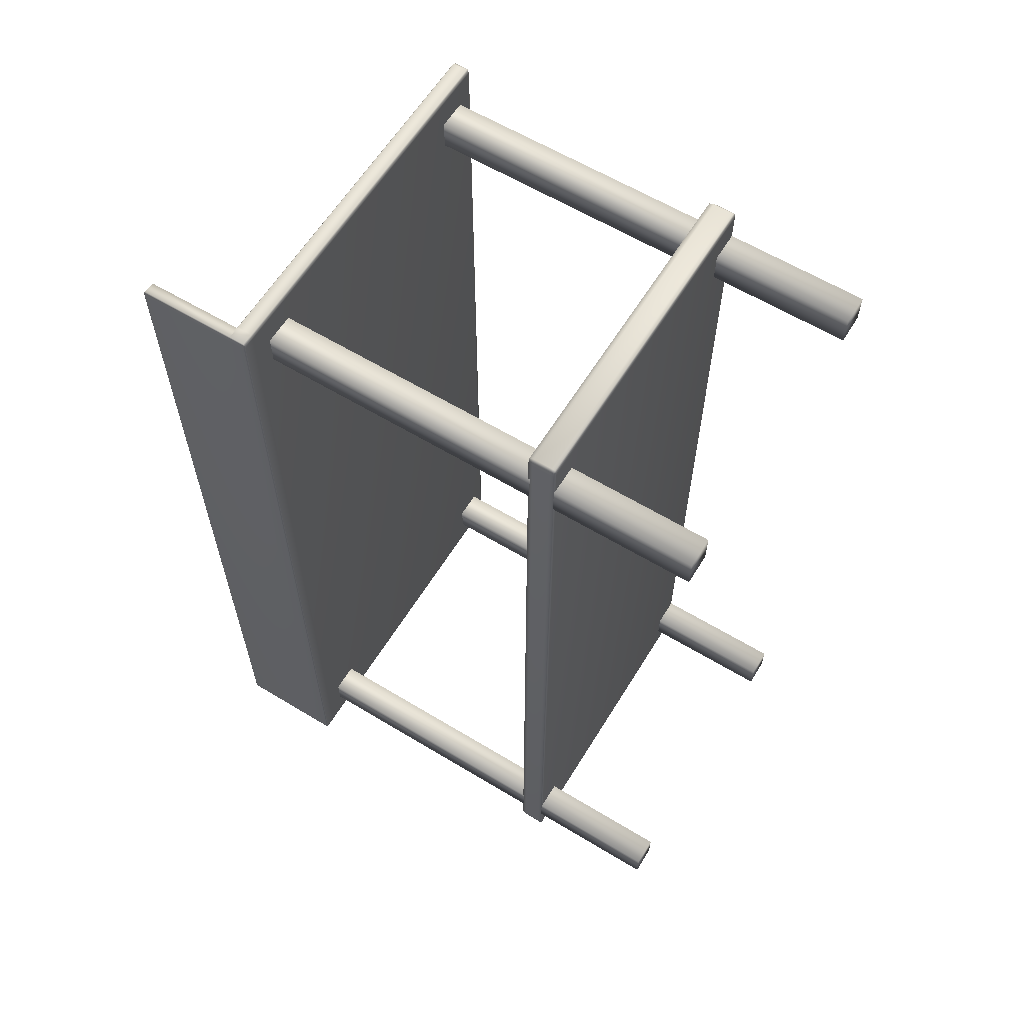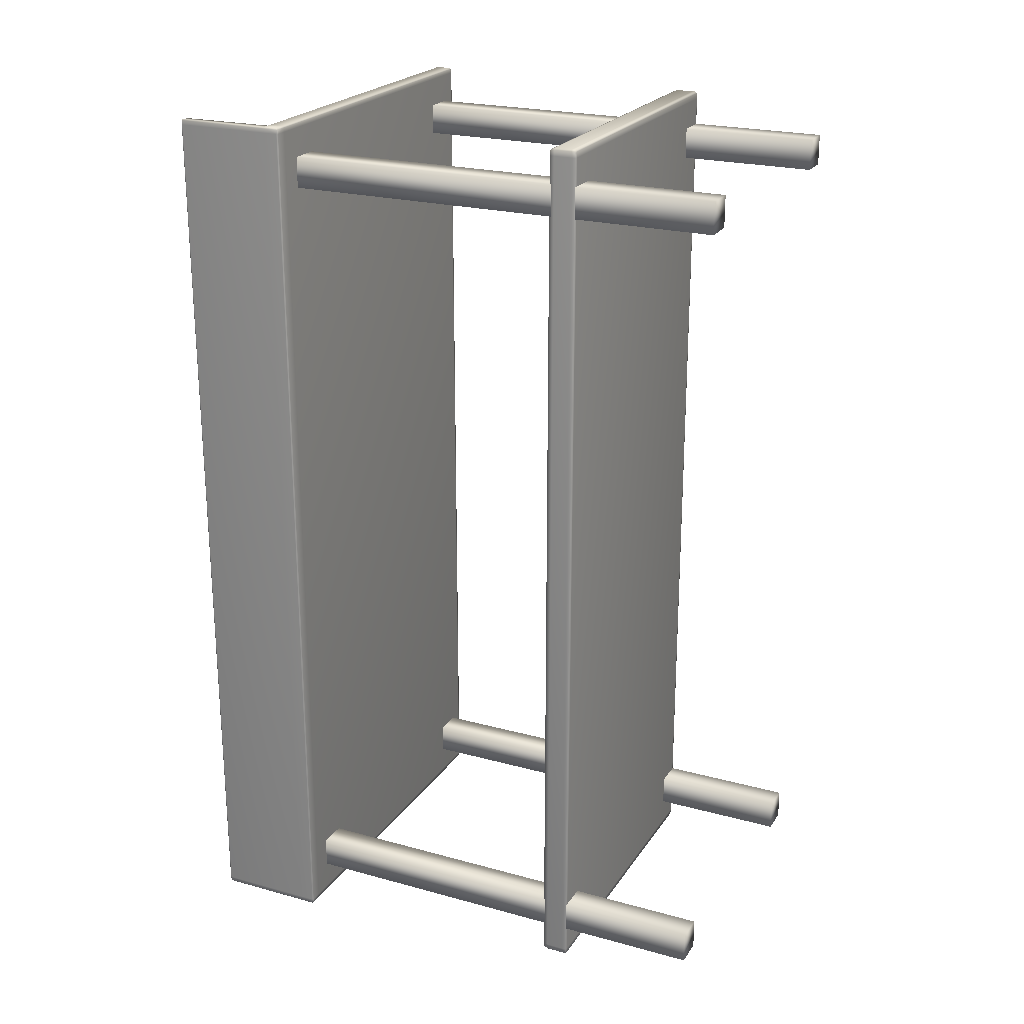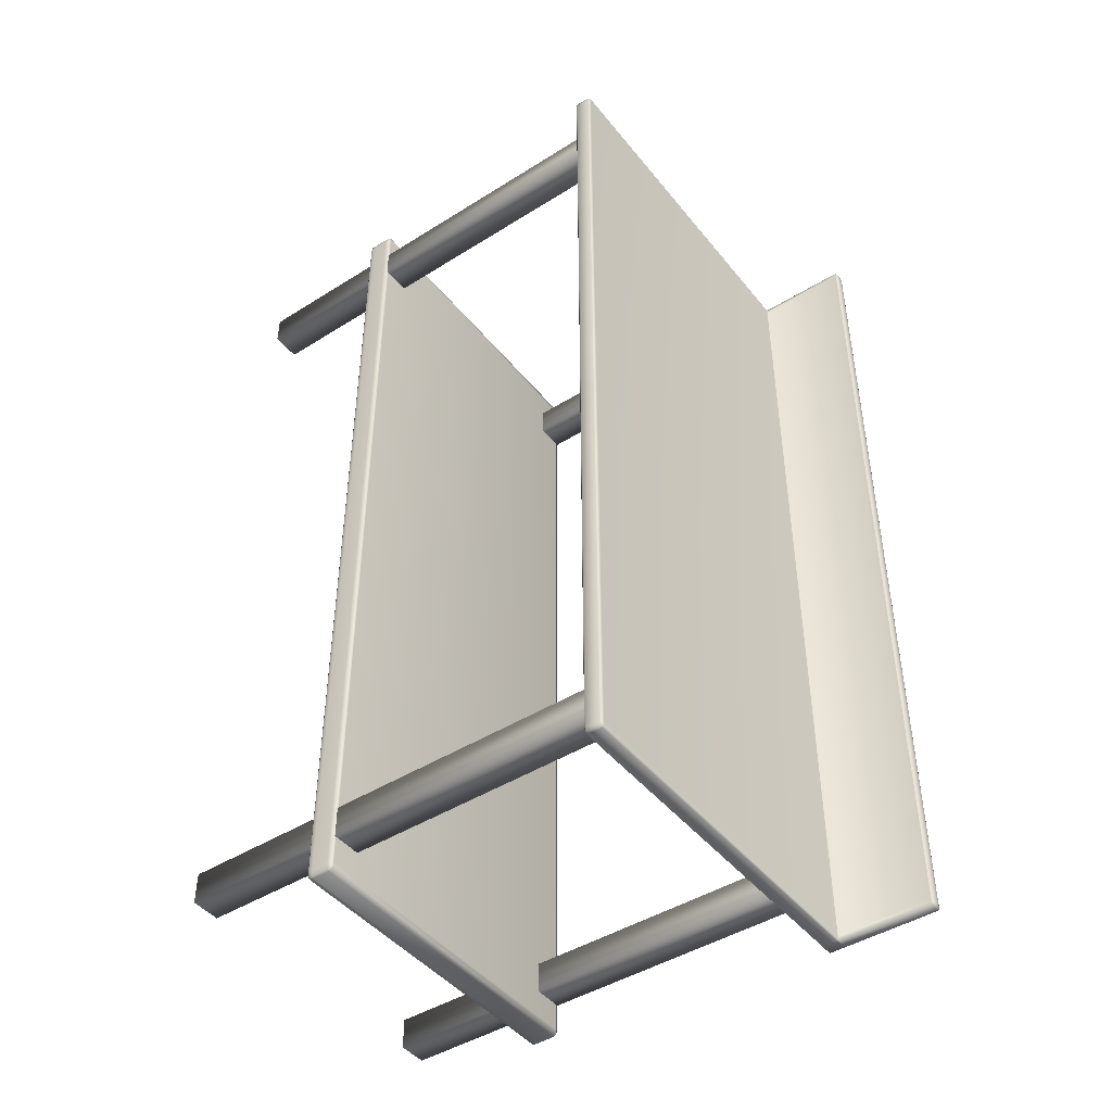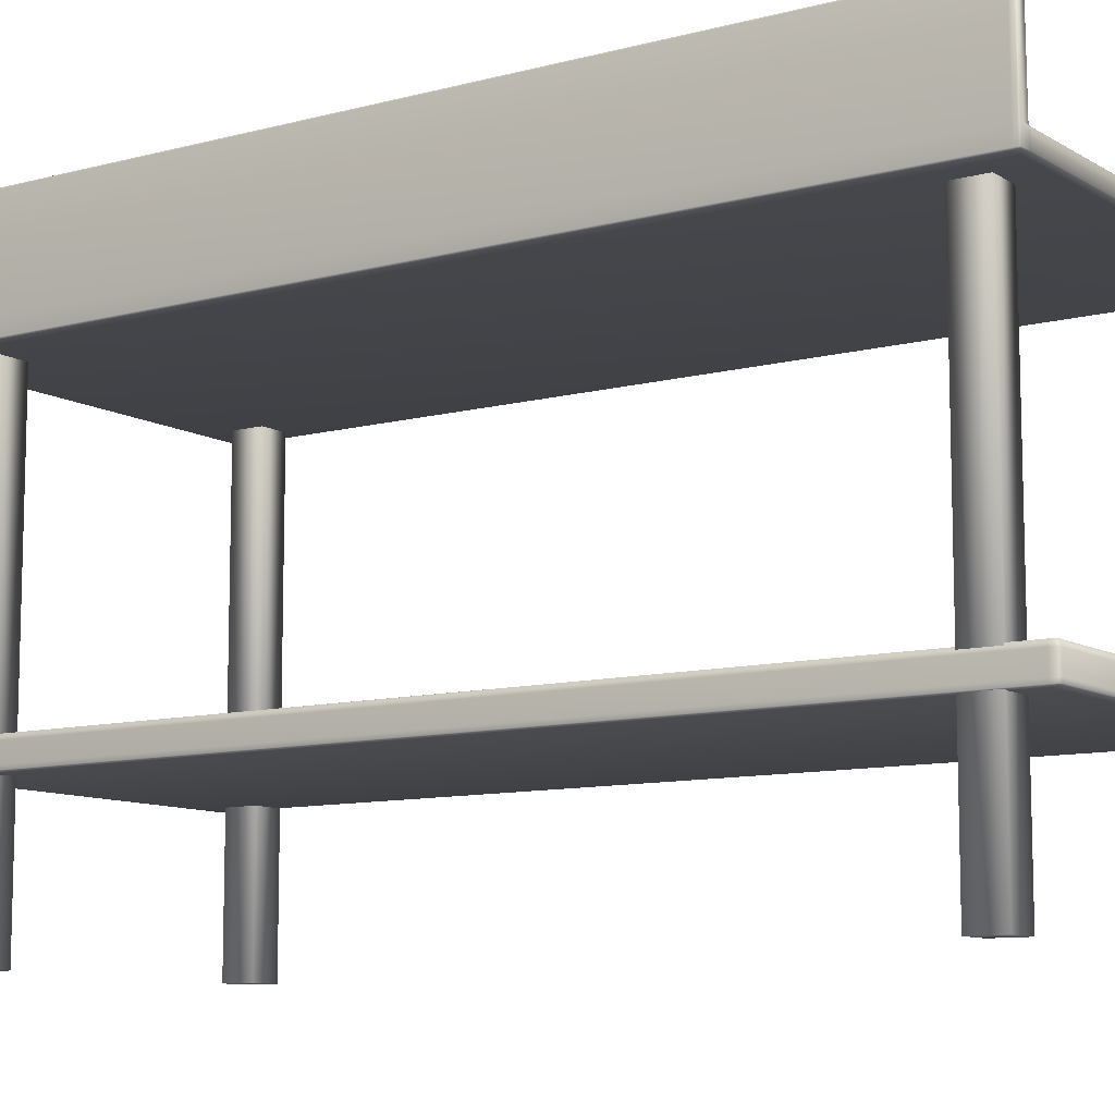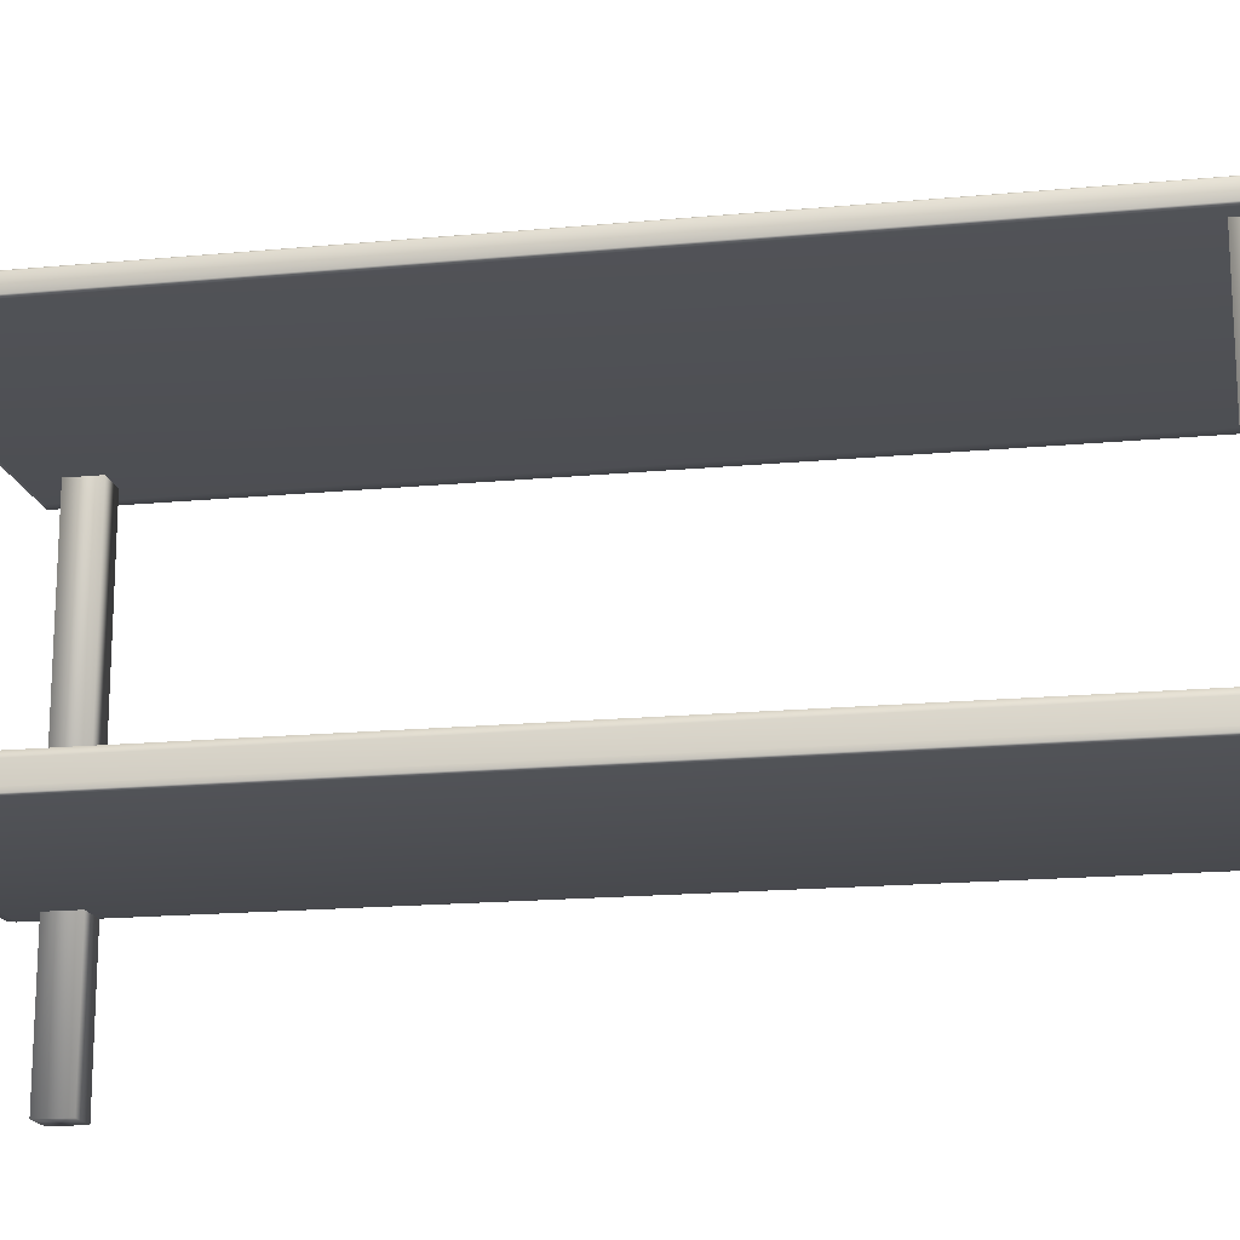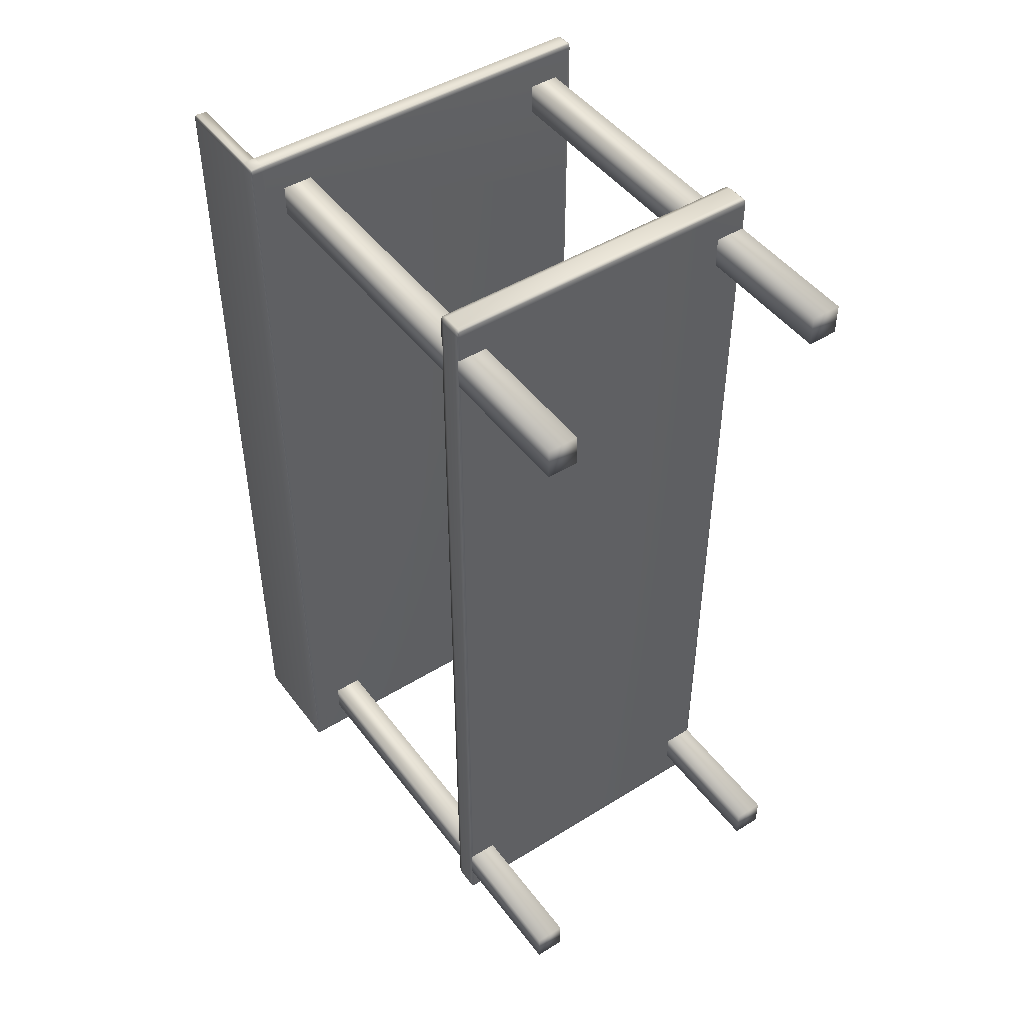
<metadata>
{"format":"obj","ext":"obj","renderer":"f3d","projection":"perspective","resolution":1024,"background":"white","views":[{"elev":61.5,"azim":-58.4,"up":"+Z"},{"elev":22.7,"azim":-64.8,"up":"+Z"},{"elev":-45.0,"azim":126.1,"up":"+Z"},{"elev":-9.9,"azim":-55.6,"up":"+Y"},{"elev":-17.3,"azim":100.7,"up":"+Y"},{"elev":47.0,"azim":-35.0,"up":"+Z"}]}
</metadata>
<code>
v  -12.27 11.58 31.22
v  -12.18 11.58 31.22
v  -12.18 12.6 31.22
v  -12.27 12.6 31.22
v  -13.09 12.6 31.22
v  -13.09 11.57 31.22
v  -12.27 11.47 -30.84
v  -12.18 11.47 -30.84
v  -12.18 11.47 30.84
v  -12.27 11.47 30.84
v  -13.09 11.46 30.84
v  -13.09 11.46 -30.84
v  -12.25 12.72 30.84
v  -12.18 12.71 30.84
v  -12.18 12.71 -30.84
v  -12.25 12.72 -30.84
v  -13.09 19.29 -30.84
v  -13.09 19.29 30.84
v  -12.29 19.27 30.84
v  -12.29 19.27 -30.84
v  -12.27 19.21 30.84
v  -12.27 19.21 -30.84
v  -13.17 12.6 -30.84
v  -13.17 11.57 -30.84
v  -13.17 11.57 30.84
v  -13.17 12.6 30.84
v  13.11 11.58 -31.13
v  12.93 11.58 -31.22
v  12.93 12.6 -31.22
v  13.11 12.6 -31.13
v  -12.18 11.58 -31.22
v  -12.18 12.6 -31.22
v  -13.09 12.6 -31.22
v  -12.27 12.6 -31.22
v  -12.27 11.58 -31.22
v  -13.09 11.57 -31.22
v  -13.15 19.27 -30.84
v  -13.17 19.21 -30.84
v  -13.17 19.21 30.84
v  -13.15 19.27 30.84
v  -13.17 12.7 -30.84
v  -13.17 12.7 30.84
v  13.17 12.6 30.84
v  13.17 11.58 30.84
v  13.17 11.58 -30.84
v  13.17 12.6 -30.84
v  -12.27 11.5 -31.13
v  -12.18 11.5 -31.13
v  13.11 11.5 30.84
v  13.06 11.52 31.05
v  12.93 11.5 31.13
v  12.93 11.47 30.84
v  -12.18 11.5 31.13
v  -13.09 11.49 -31.13
v  -12.27 12.7 31.16
v  -12.18 12.68 31.13
v  13.11 12.68 -30.84
v  13.06 12.66 -31.05
v  12.93 12.68 -31.13
v  12.93 12.71 -30.84
v  -12.18 12.68 -31.13
v  -12.31 19.25 31.05
v  -13.09 19.27 31.13
v  -12.29 19.21 31.13
v  -13.15 12.6 31.13
v  -13.15 11.57 31.13
v  -13.15 11.57 -31.13
v  -13.15 12.6 -31.13
v  -13.13 19.25 -31.05
v  -13.15 19.21 -31.13
v  -13.15 12.7 -31.13
v  13.11 11.58 31.13
v  13.11 12.6 31.13
v  -12.27 11.5 31.13
v  13.06 12.66 31.05
v  12.93 12.68 31.13
v  12.93 12.6 31.22
v  -13.09 11.49 31.13
v  -13.15 11.49 -30.84
v  -13.15 11.49 30.84
v  13.06 11.52 -31.05
v  12.93 11.5 -31.13
v  -12.27 12.7 -31.16
v  -13.09 12.7 -31.22
v  13.11 12.68 30.84
v  13.11 11.5 -30.84
v  -13.15 12.7 31.13
v  -13.13 11.51 31.05
v  -13.13 11.51 -31.05
v  12.93 11.58 31.22
v  12.93 11.47 -30.84
v  12.93 12.71 30.84
v  -13.09 19.21 31.22
v  -13.09 12.7 31.22
v  -12.31 19.25 -31.05
v  -12.29 19.21 -31.13
v  -13.09 19.21 -31.22
v  -13.09 19.27 -31.13
v  -13.15 19.21 31.13
v  -13.13 19.25 31.05
v  -10.83 -19.29 28.82
v  -10.83 -19.29 26.66
v  -8.763 -19.29 26.66
v  -8.763 -19.29 28.82
v  -8.763 12.29 28.82
v  -10.83 12.29 28.82
v  -8.763 12.29 26.66
v  -10.83 12.29 26.66
v  9.8 -19.29 28.82
v  9.8 -19.29 26.66
v  11.87 -19.29 26.66
v  11.87 -19.29 28.82
v  11.87 12.29 28.82
v  9.8 12.29 28.82
v  11.87 12.29 26.66
v  9.8 12.29 26.66
v  -10.83 -19.29 -28.82
v  -8.763 -19.29 -28.82
v  -8.763 -19.29 -26.66
v  -10.83 -19.29 -26.66
v  -10.83 12.29 -28.82
v  -8.763 12.29 -28.82
v  -8.763 12.29 -26.66
v  -10.83 12.29 -26.66
v  9.8 -19.29 -28.82
v  11.87 -19.29 -28.82
v  11.87 -19.29 -26.66
v  9.8 -19.29 -26.66
v  9.8 12.29 -28.82
v  11.87 12.29 -28.82
v  11.87 12.29 -26.66
v  9.8 12.29 -26.66
v  11.77 -9.335 31.22
v  11.77 -8.147 31.22
v  -10.67 -8.149 31.22
v  -10.67 -9.343 31.22
v  -10.67 -9.707 -30.71
v  11.77 -9.697 -30.71
v  11.77 -9.697 30.71
v  -10.67 -9.707 30.71
v  -10.67 -7.785 30.71
v  11.77 -7.785 30.71
v  11.77 -7.785 -30.71
v  -10.67 -7.785 -30.71
v  -10.86 -9.343 30.71
v  -10.86 -8.149 30.71
v  -10.86 -8.149 -30.71
v  -10.86 -9.343 -30.71
v  -10.67 -9.343 -31.22
v  -10.67 -8.149 -31.22
v  11.77 -8.147 -31.22
v  11.77 -9.335 -31.22
v  11.96 -9.335 -30.71
v  11.96 -8.147 -30.71
v  11.96 -8.147 30.71
v  11.96 -9.335 30.71
v  11.77 -9.673 31.1
v  11.77 -9.599 31.22
v  -10.67 -9.608 31.22
v  -10.67 -9.682 31.1
v  -10.67 -7.81 31.1
v  11.77 -7.81 31.1
v  -10.81 -9.682 30.71
v  -10.86 -9.608 30.71
v  -10.86 -9.608 -30.71
v  -10.81 -9.682 -30.71
v  -10.81 -7.81 -30.71
v  -10.81 -7.81 30.71
v  -10.67 -9.682 -31.1
v  -10.67 -9.608 -31.22
v  11.77 -9.599 -31.22
v  11.77 -9.673 -31.1
v  11.77 -7.81 -31.1
v  -10.67 -7.81 -31.1
v  11.92 -9.672 -30.71
v  11.96 -9.599 -30.71
v  11.96 -9.599 30.71
v  11.92 -9.672 30.71
v  11.92 -7.81 30.71
v  11.92 -7.81 -30.71
v  -10.81 -9.343 31.1
v  -10.81 -8.149 31.1
v  -10.81 -8.149 -31.1
v  -10.81 -9.343 -31.1
v  11.92 -9.335 -31.1
v  11.92 -8.147 -31.1
v  11.92 -8.147 31.1
v  11.92 -9.335 31.1
v  -10.78 -9.663 31
v  -10.81 -9.608 31.1
v  -10.81 -9.608 -31.1
v  -10.78 -9.663 -31
v  -10.78 -7.829 -31
v  -10.78 -7.829 31
v  11.88 -9.653 -31
v  11.92 -9.599 -31.1
v  11.92 -9.599 31.1
v  11.88 -9.653 31
v  11.88 -7.829 31
v  11.88 -7.829 -31
o Top
g Top
f 1 2 3 4
f 5 6 1 4
f 7 8 9 10
f 11 12 7 10
f 13 14 15 16
f 17 18 19 20
f 19 21 22 20
f 22 21 13 16
f 23 24 25 26
f 27 28 29 30
f 29 28 31 32
f 33 34 35 36
f 37 38 39 40
f 39 38 41 42
f 43 44 45 46
f 7 47 48 8
f 49 50 51 52
f 53 9 52 51
f 47 7 12 54
f 13 55 56 14
f 57 58 59 60
f 61 15 60 59
f 62 19 18 63
f 19 62 64 21
f 55 13 21 64
f 65 26 25 66
f 67 24 23 68
f 37 69 70 38
f 71 41 38 70
f 30 46 45 27
f 72 44 43 73
f 1 74 53 2
f 73 75 76 77
f 56 3 77 76
f 74 1 6 78
f 26 42 41 23
f 24 79 80 25
f 27 81 82 28
f 48 31 28 82
f 34 83 61 32
f 83 34 33 84
f 46 57 85 43
f 44 49 86 45
f 65 87 42 26
f 88 66 25 80
f 67 89 79 24
f 71 68 23 41
f 30 58 57 46
f 81 27 45 86
f 72 50 49 44
f 75 73 43 85
f 90 77 3 2
f 90 72 73 77
f 91 52 9 8
f 91 86 49 52
f 92 60 15 14
f 92 85 57 60
f 82 91 8 48
f 82 81 86 91
f 76 92 14 56
f 76 75 85 92
f 51 90 2 53
f 51 50 72 90
f 59 29 32 61
f 59 58 30 29
f 64 93 94 55
f 95 96 97 98
f 96 22 16 83
f 96 95 20 22
f 99 39 42 87
f 99 100 40 39
f 31 35 34 32
f 53 74 10 9
f 61 83 16 15
f 56 55 4 3
f 48 47 35 31
f 5 65 66 6
f 11 80 79 12
f 17 37 40 18
f 36 67 68 33
f 89 54 12 79
f 78 88 80 11
f 74 78 11 10
f 100 63 18 40
f 98 69 37 17
f 95 98 17 20
f 88 78 6 66
f 94 87 65 5
f 55 94 5 4
f 54 89 67 36
f 47 54 36 35
f 71 84 33 68
f 63 100 99 93
f 87 94 93 99
f 62 63 93 64
f 83 84 97 96
f 84 71 70 97
f 69 98 97 70
f 101 102 103 104
f 101 104 105 106
f 104 103 107 105
f 103 102 108 107
f 102 101 106 108
f 109 110 111 112
f 109 112 113 114
f 112 111 115 113
f 111 110 116 115
f 110 109 114 116
f 117 118 119 120
f 117 121 122 118
f 118 122 123 119
f 119 123 124 120
f 120 124 121 117
f 125 126 127 128
f 125 129 130 126
f 126 130 131 127
f 127 131 132 128
f 128 132 129 125
f 133 134 135 136
f 137 138 139 140
f 141 142 143 144
f 145 146 147 148
f 149 150 151 152
f 153 154 155 156
f 157 158 159 160
f 136 159 158 133
f 161 135 134 162
f 163 164 165 166
f 148 165 164 145
f 167 147 146 168
f 169 170 171 172
f 152 171 170 149
f 173 151 150 174
f 175 176 177 178
f 156 177 176 153
f 179 155 154 180
f 172 138 137 169
f 160 140 139 157
f 162 142 141 161
f 174 144 143 173
f 145 181 182 146
f 147 183 184 148
f 153 185 186 154
f 155 187 188 156
f 163 189 190 164
f 181 145 164 190
f 148 184 191 165
f 192 166 165 191
f 167 193 183 147
f 146 182 194 168
f 175 195 196 176
f 185 153 176 196
f 156 188 197 177
f 198 178 177 197
f 179 199 187 155
f 154 186 200 180
f 133 188 187 134
f 135 182 181 136
f 138 175 178 139
f 140 163 166 137
f 142 179 180 143
f 144 167 168 141
f 149 184 183 150
f 151 186 185 152
f 157 198 197 158
f 188 133 158 197
f 136 181 190 159
f 189 160 159 190
f 161 194 182 135
f 134 187 199 162
f 169 192 191 170
f 184 149 170 191
f 152 185 196 171
f 195 172 171 196
f 173 200 186 151
f 150 183 193 174
f 172 195 175 138
f 192 169 137 166
f 160 189 163 140
f 198 157 139 178
f 162 199 179 142
f 194 161 141 168
f 174 193 167 144
f 200 173 143 180

</code>
